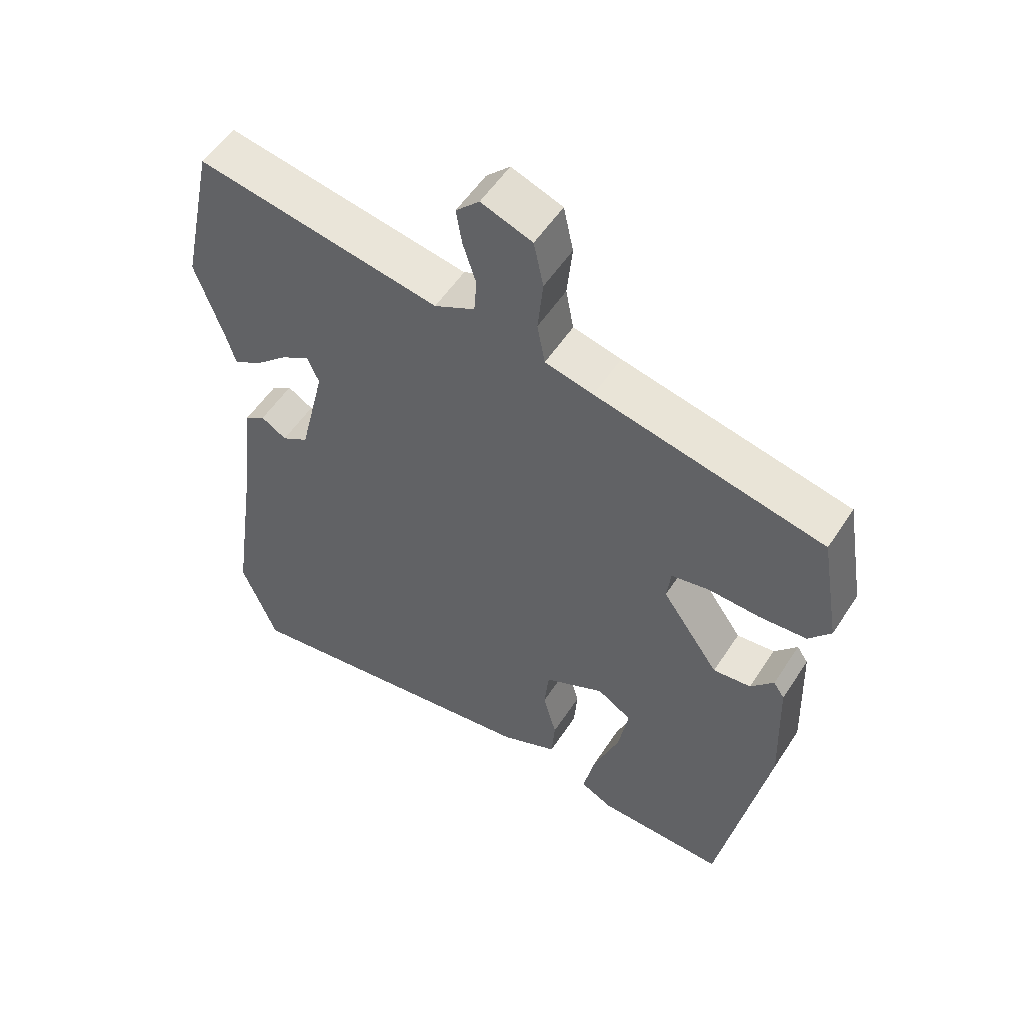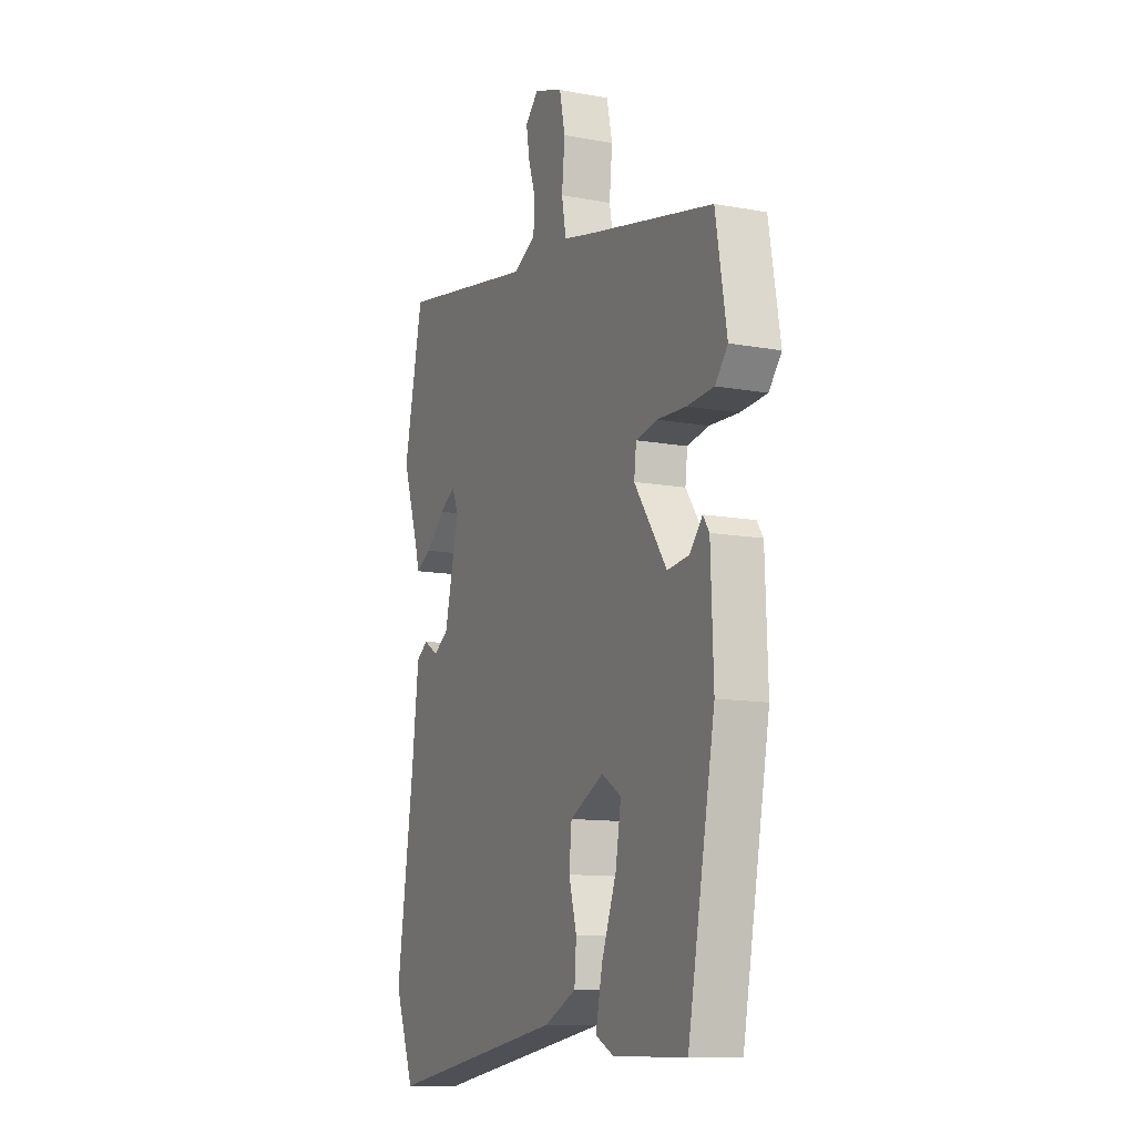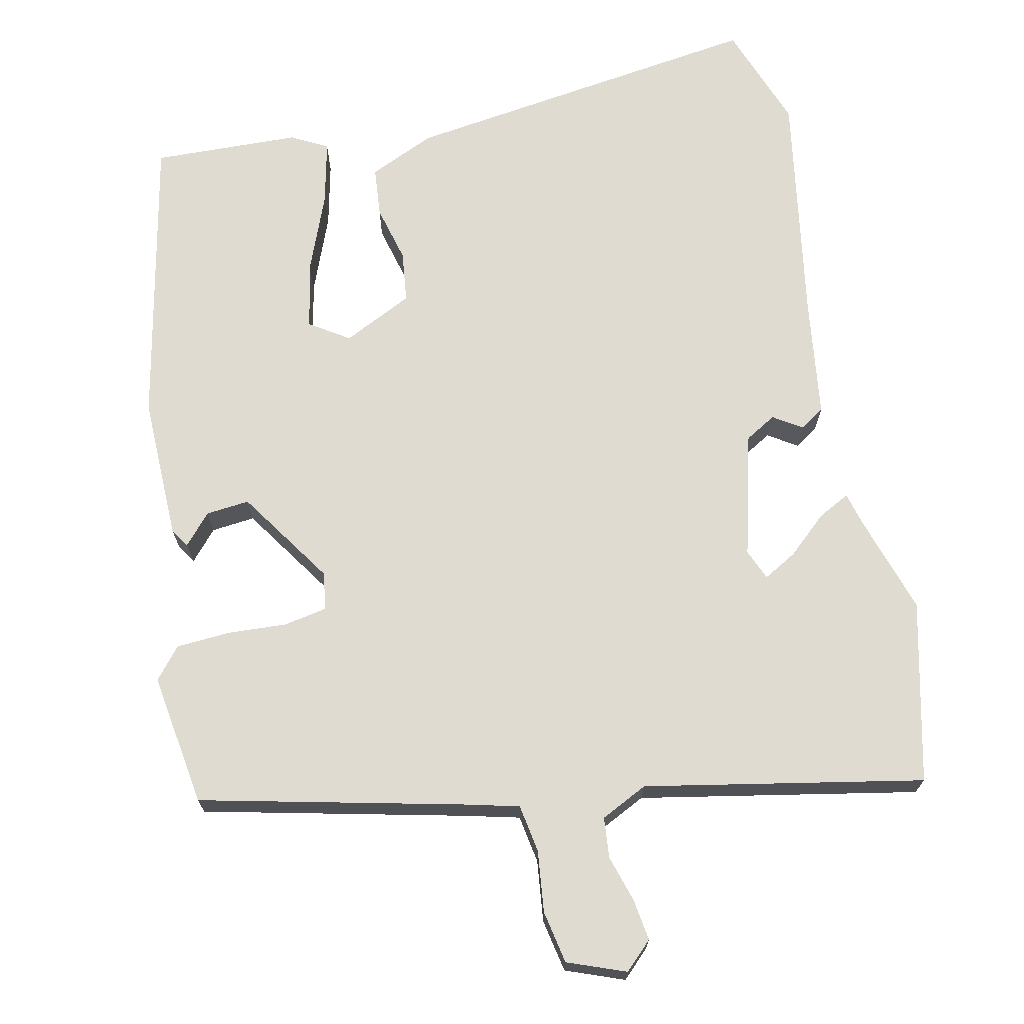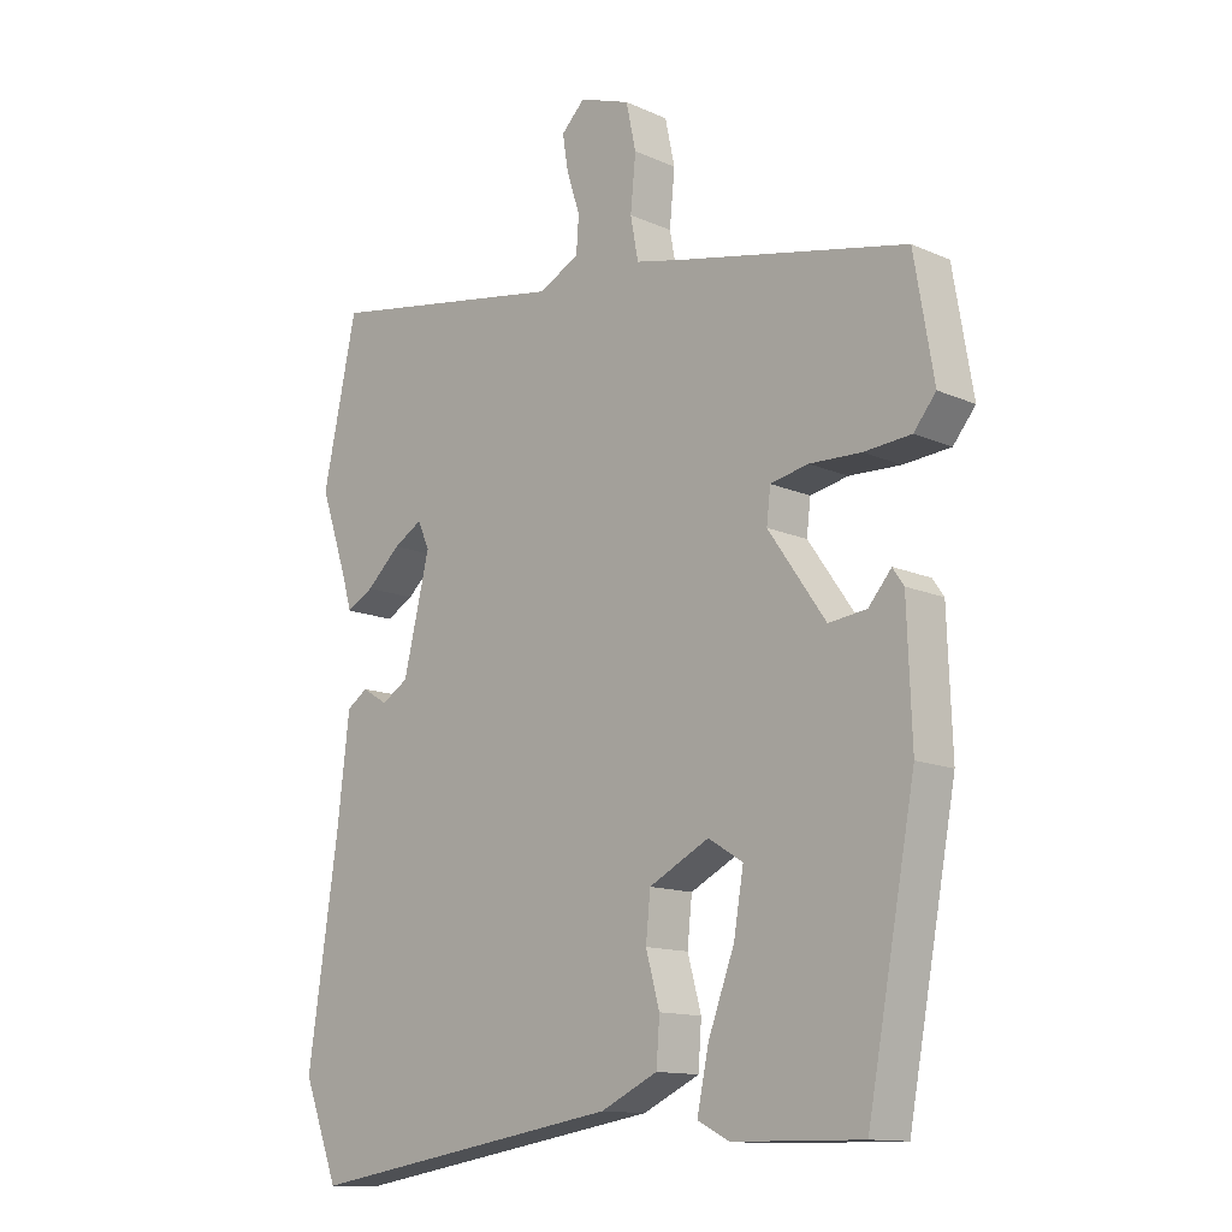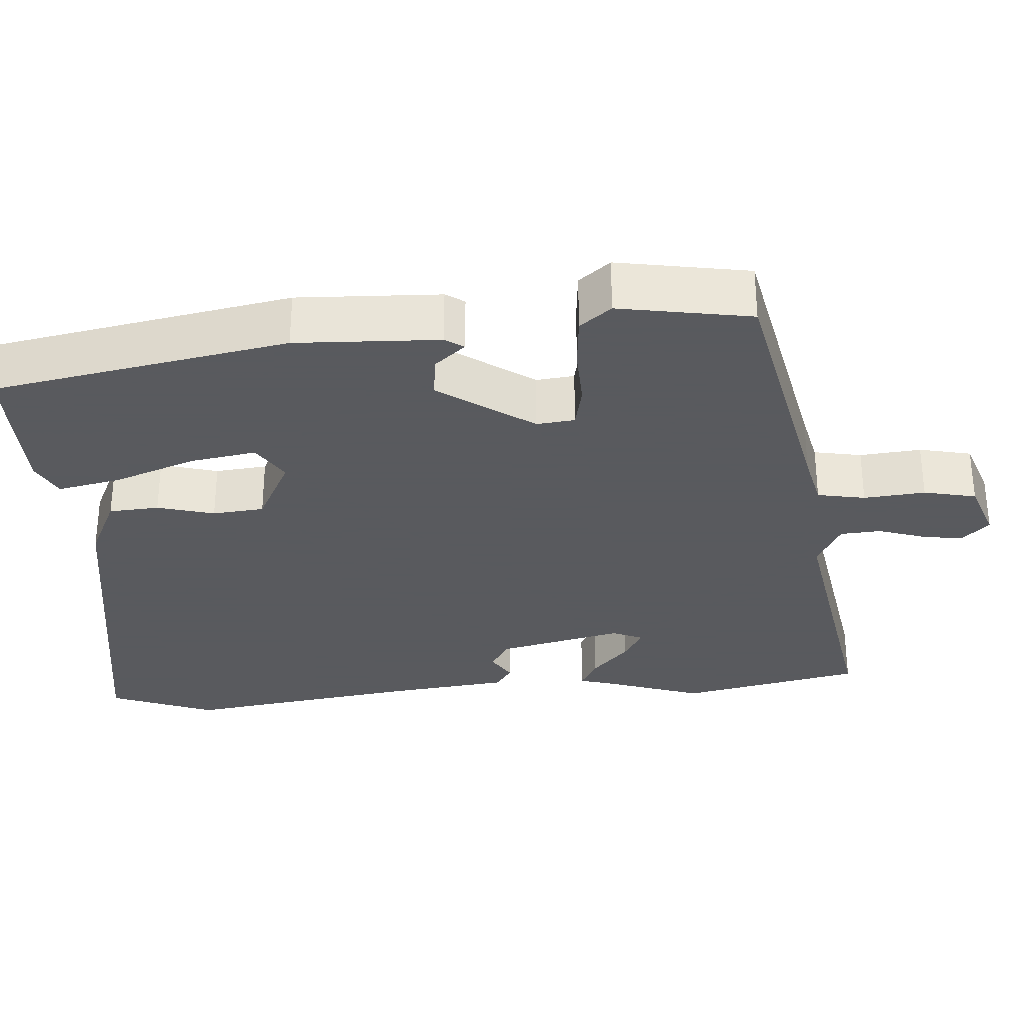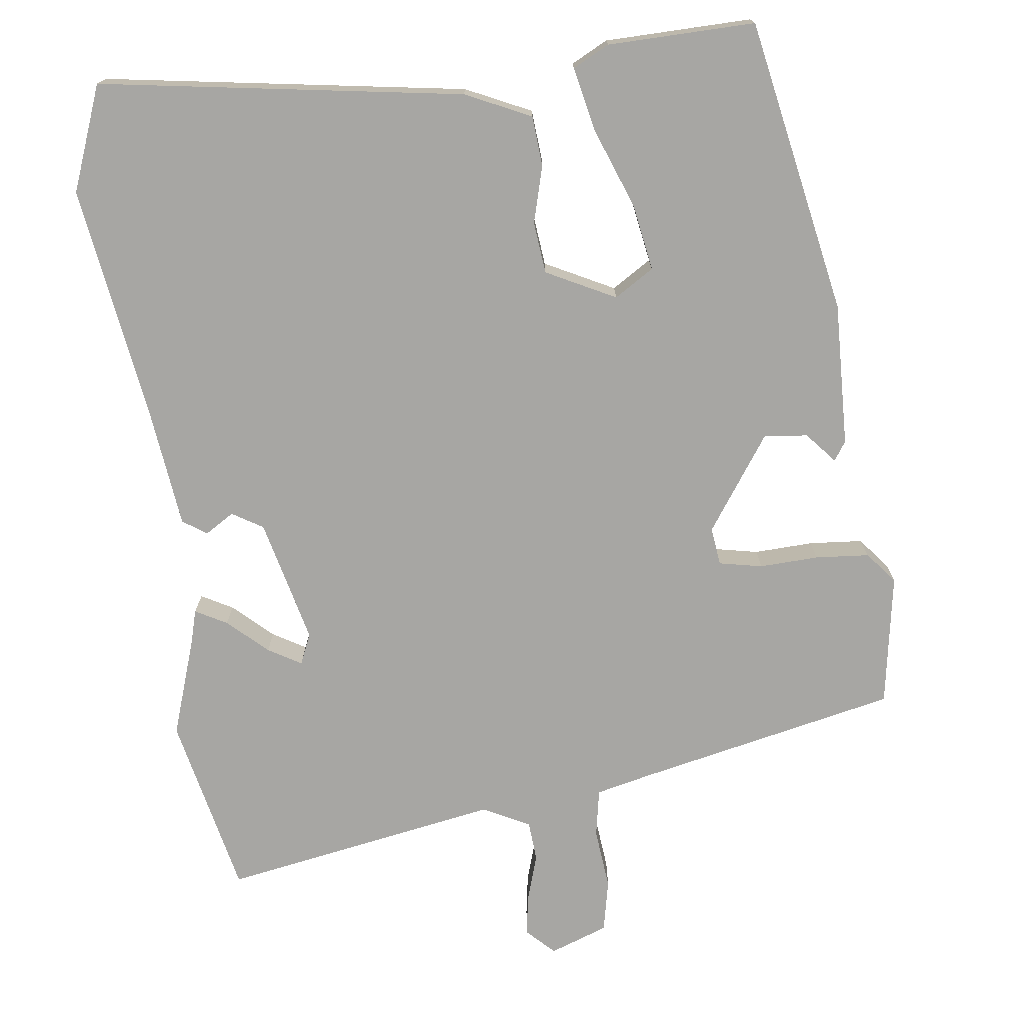
<metadata>
{"format":"obj","ext":"obj","renderer":"f3d","projection":"perspective","resolution":1024,"background":"white","views":[{"elev":54.4,"azim":-147.5,"up":"+Z"},{"elev":-11.5,"azim":-114.1,"up":"+Z"},{"elev":70.1,"azim":-11.0,"up":"+Y"},{"elev":-13.1,"azim":-135.2,"up":"+Z"},{"elev":-31.2,"azim":-85.9,"up":"+Y"},{"elev":-74.1,"azim":-172.6,"up":"+Y"}]}
</metadata>
<code>
v -0.403 0.07 -0.522
v -0.477 0.07 -0.127
v -0.47 0.07 0.065
v -0.453 0.07 0.09
v -0.418 0.07 0.049
v -0.36 0.07 0.042
v -0.272 0.07 0.168
v -0.278 0.07 0.219
v -0.336 0.07 0.231
v -0.415 0.07 0.228
v -0.487 0.07 0.234
v -0.521 0.07 0.276
v -0.491 0.07 0.453
v -0.141 0.07 0.527
v -0.067 0.07 0.544
v -0.055 0.07 0.608
v -0.063 0.07 0.69
v -0.048 0.07 0.76
v 0.03 0.07 0.788
v 0.066 0.07 0.752
v 0.057 0.07 0.697
v 0.037 0.07 0.635
v 0.041 0.07 0.581
v 0.103 0.07 0.549
v 0.476 0.07 0.613
v 0.528 0.07 0.37
v 0.484 0.07 0.24
v 0.471 0.07 0.194
v 0.429 0.07 0.217
v 0.377 0.07 0.265
v 0.333 0.07 0.291
v 0.315 0.07 0.25
v 0.355 0.07 0.083
v 0.396 0.07 0.058
v 0.435 0.07 0.082
v 0.467 0.07 0.06
v 0.486 0.07 -0.102
v 0.532 0.07 -0.416
v 0.478 0.07 -0.556
v -0.007 0.07 -0.479
v -0.094 0.07 -0.438
v -0.099 0.07 -0.371
v -0.078 0.07 -0.295
v -0.085 0.07 -0.226
v -0.177 0.07 -0.179
v -0.23 0.07 -0.212
v -0.215 0.07 -0.301
v -0.175 0.07 -0.408
v -0.157 0.07 -0.494
v -0.206 0.07 -0.519
v -0.403 0 -0.522
v -0.477 0 -0.127
v -0.47 0 0.065
v -0.453 0 0.09
v -0.418 0 0.049
v -0.36 0 0.042
v -0.272 0 0.168
v -0.278 0 0.219
v -0.336 0 0.231
v -0.415 0 0.228
v -0.487 0 0.234
v -0.521 0 0.276
v -0.491 0 0.453
v -0.141 0 0.527
v -0.067 0 0.544
v -0.055 0 0.608
v -0.063 0 0.69
v -0.048 0 0.76
v 0.03 0 0.788
v 0.066 0 0.752
v 0.057 0 0.697
v 0.037 0 0.635
v 0.041 0 0.581
v 0.103 0 0.549
v 0.476 0 0.613
v 0.528 0 0.37
v 0.484 0 0.24
v 0.471 0 0.194
v 0.429 0 0.217
v 0.377 0 0.265
v 0.333 0 0.291
v 0.315 0 0.25
v 0.355 0 0.083
v 0.396 0 0.058
v 0.435 0 0.082
v 0.467 0 0.06
v 0.486 0 -0.102
v 0.532 0 -0.416
v 0.478 0 -0.556
v -0.007 0 -0.479
v -0.094 0 -0.438
v -0.099 0 -0.371
v -0.078 0 -0.295
v -0.085 0 -0.226
v -0.177 0 -0.179
v -0.23 0 -0.212
v -0.215 0 -0.301
v -0.175 0 -0.408
v -0.157 0 -0.494
v -0.206 0 -0.519
f 47 48 49 50
f 46 47 50 1
f 40 41 42 43
f 40 43 44
f 37 38 39 40
f 37 40 44
f 34 35 36 37
f 33 34 37 44
f 32 33 44 45
f 27 28 29 30
f 27 30 31
f 24 25 26 27
f 23 24 27 31
f 19 20 21 22
f 17 18 19 22
f 16 17 22 23
f 15 16 23 31
f 11 12 13 14
f 9 10 11 14
f 8 9 14 15
f 7 8 15 31
f 2 3 4 5
f 46 1 2 5
f 46 5 6
f 31 32 45 46
f 6 7 31 46
f 100 99 98 97
f 51 100 97 96
f 93 92 91 90
f 94 93 90
f 90 89 88 87
f 94 90 87
f 87 86 85 84
f 94 87 84 83
f 95 94 83 82
f 80 79 78 77
f 81 80 77
f 77 76 75 74
f 81 77 74 73
f 72 71 70 69
f 72 69 68 67
f 73 72 67 66
f 81 73 66 65
f 64 63 62 61
f 64 61 60 59
f 65 64 59 58
f 81 65 58 57
f 55 54 53 52
f 55 52 51 96
f 56 55 96
f 96 95 82 81
f 96 81 57 56
f 1 51 52 2
f 2 52 53 3
f 3 53 54 4
f 4 54 55 5
f 5 55 56 6
f 6 56 57 7
f 7 57 58 8
f 8 58 59 9
f 9 59 60 10
f 10 60 61 11
f 11 61 62 12
f 12 62 63 13
f 13 63 64 14
f 14 64 65 15
f 15 65 66 16
f 16 66 67 17
f 17 67 68 18
f 18 68 69 19
f 19 69 70 20
f 20 70 71 21
f 21 71 72 22
f 22 72 73 23
f 23 73 74 24
f 24 74 75 25
f 25 75 76 26
f 26 76 77 27
f 27 77 78 28
f 28 78 79 29
f 29 79 80 30
f 30 80 81 31
f 31 81 82 32
f 32 82 83 33
f 33 83 84 34
f 34 84 85 35
f 35 85 86 36
f 36 86 87 37
f 37 87 88 38
f 38 88 89 39
f 39 89 90 40
f 40 90 91 41
f 41 91 92 42
f 42 92 93 43
f 43 93 94 44
f 44 94 95 45
f 45 95 96 46
f 46 96 97 47
f 47 97 98 48
f 48 98 99 49
f 49 99 100 50
f 50 100 51 1

</code>
